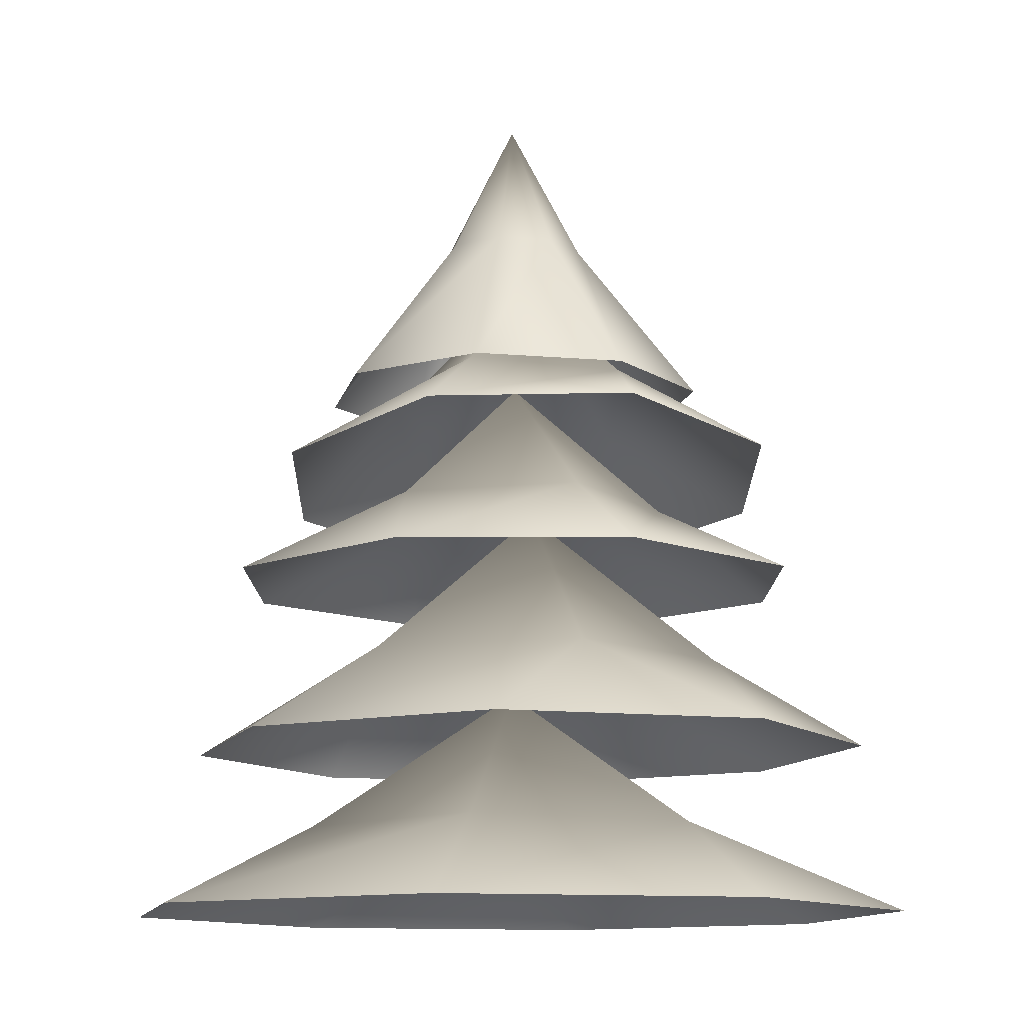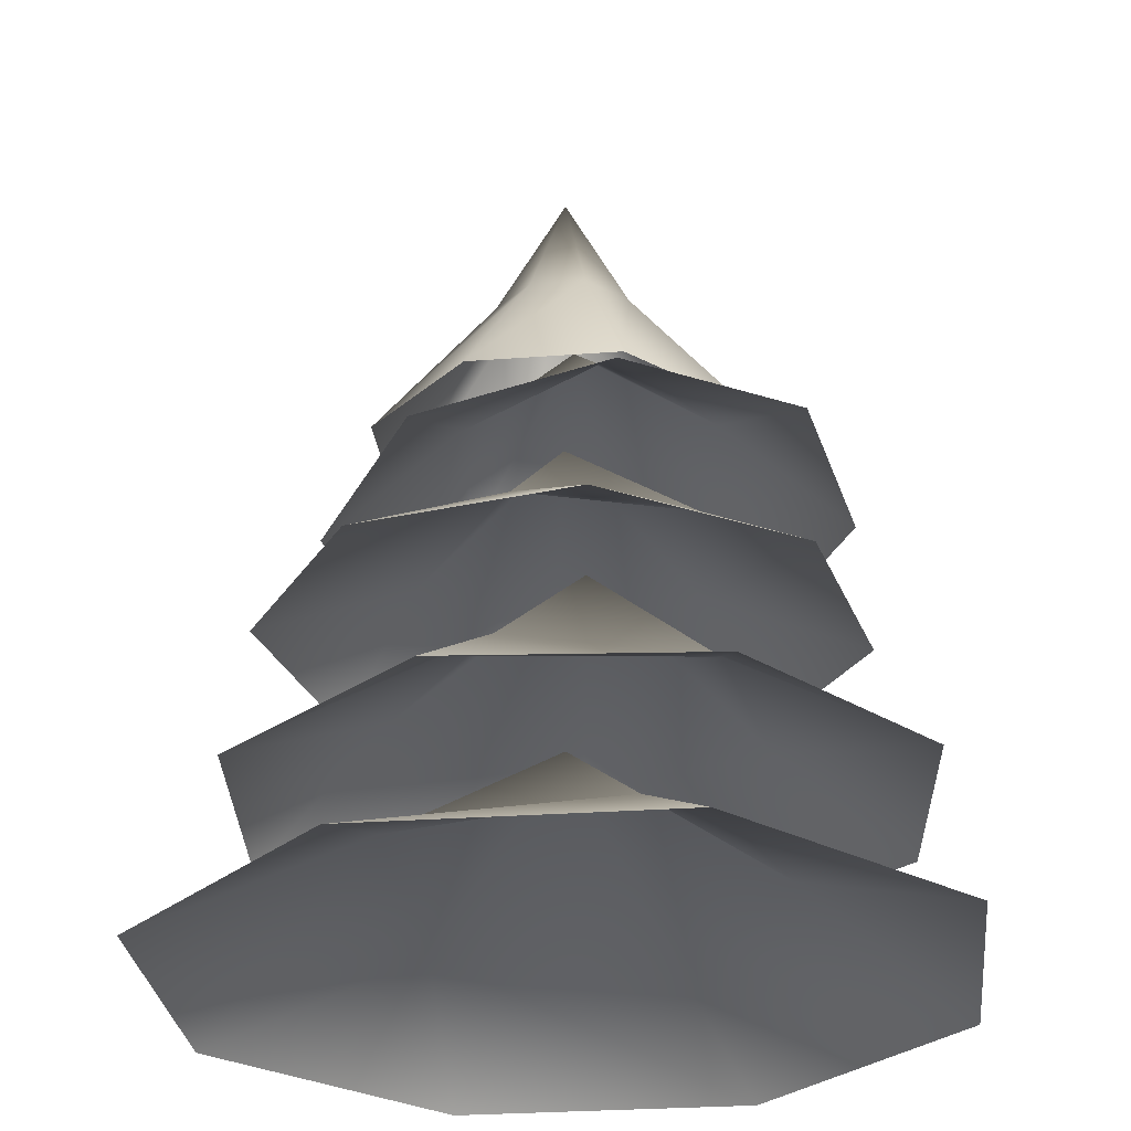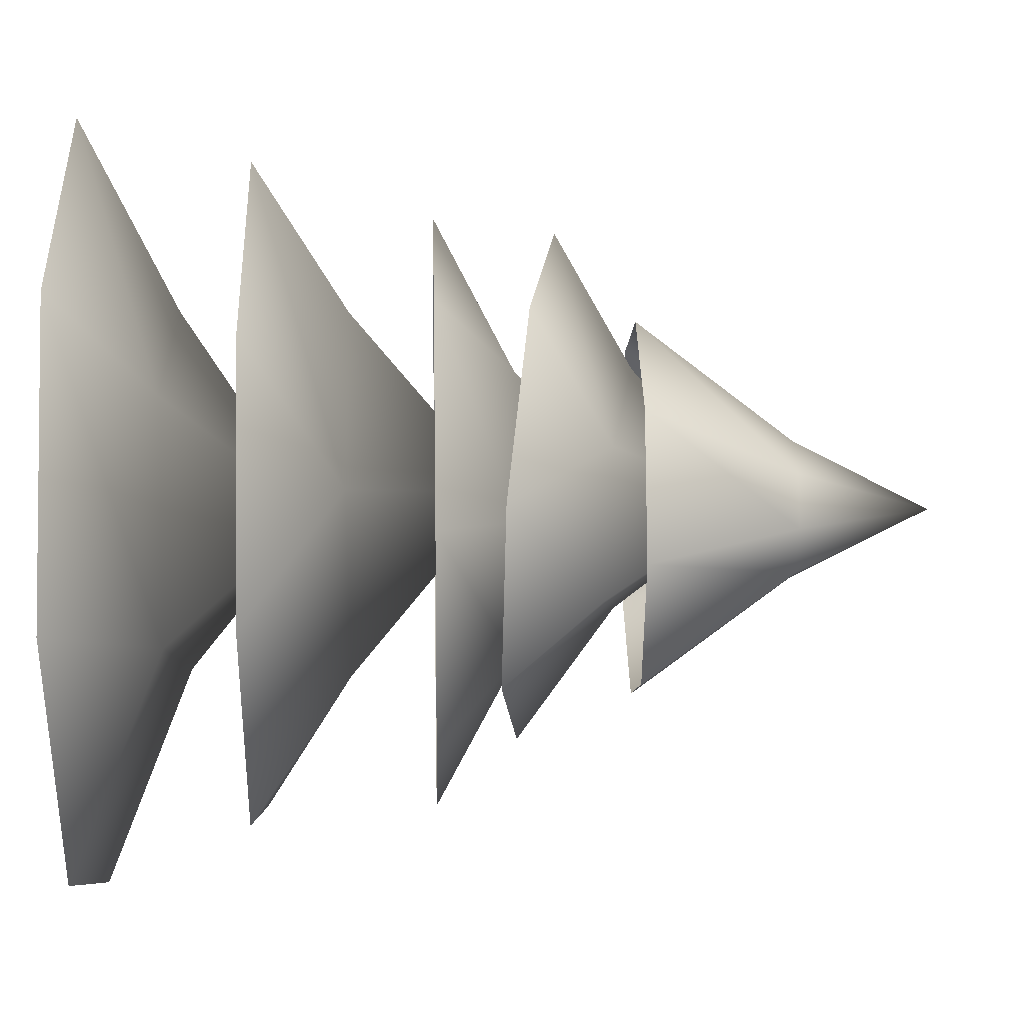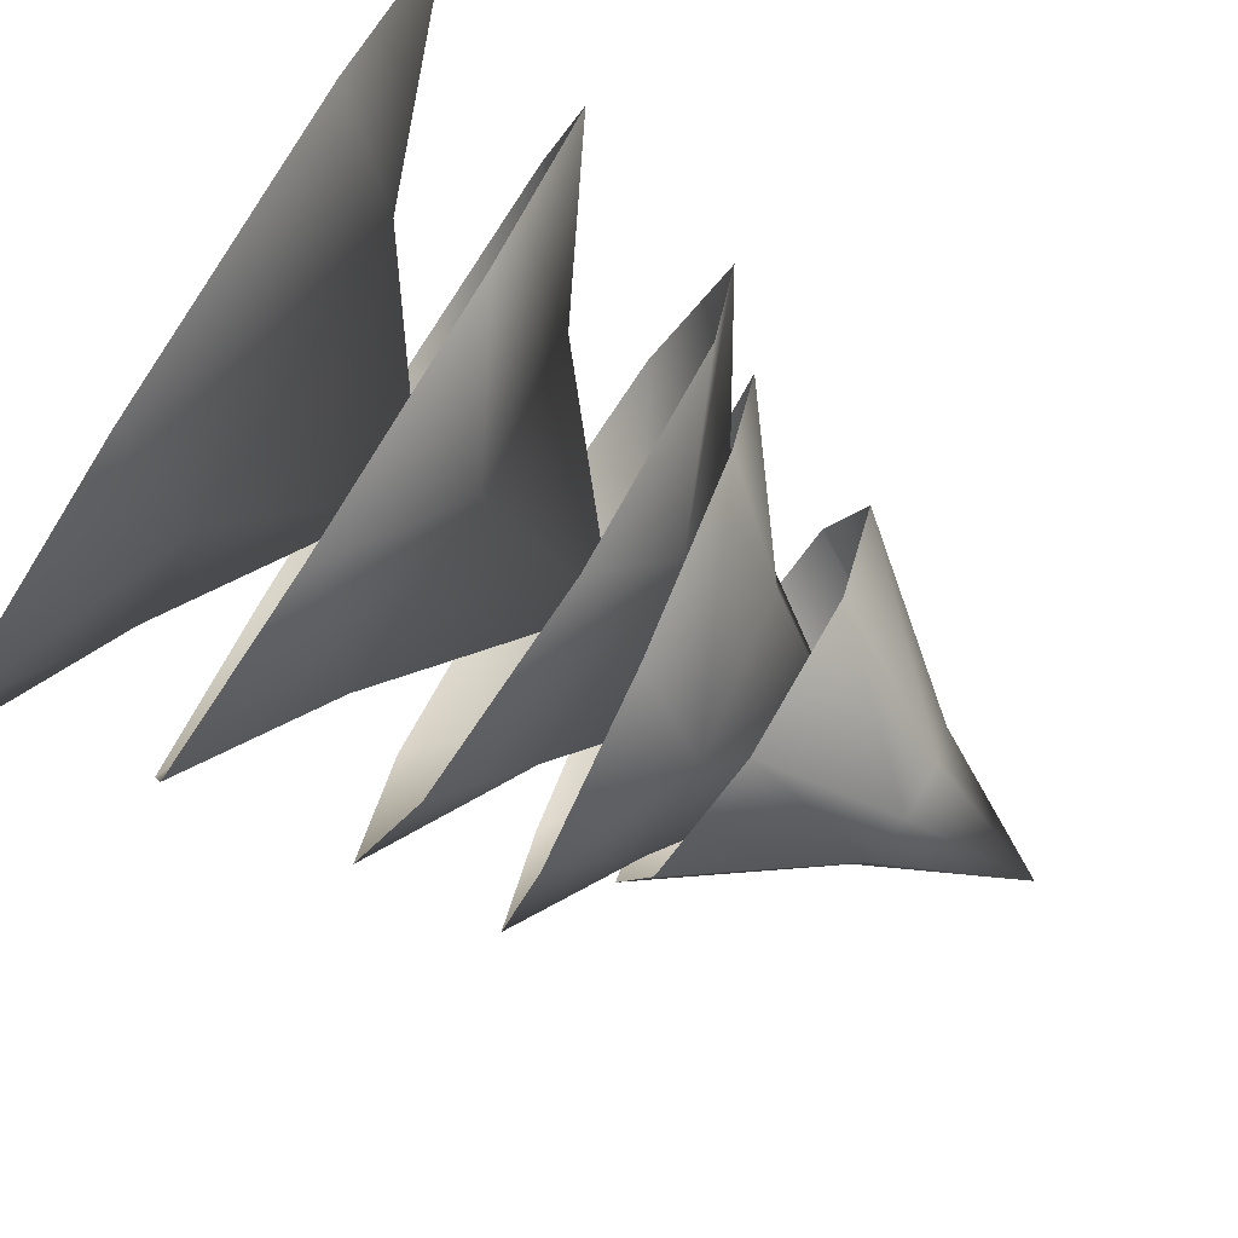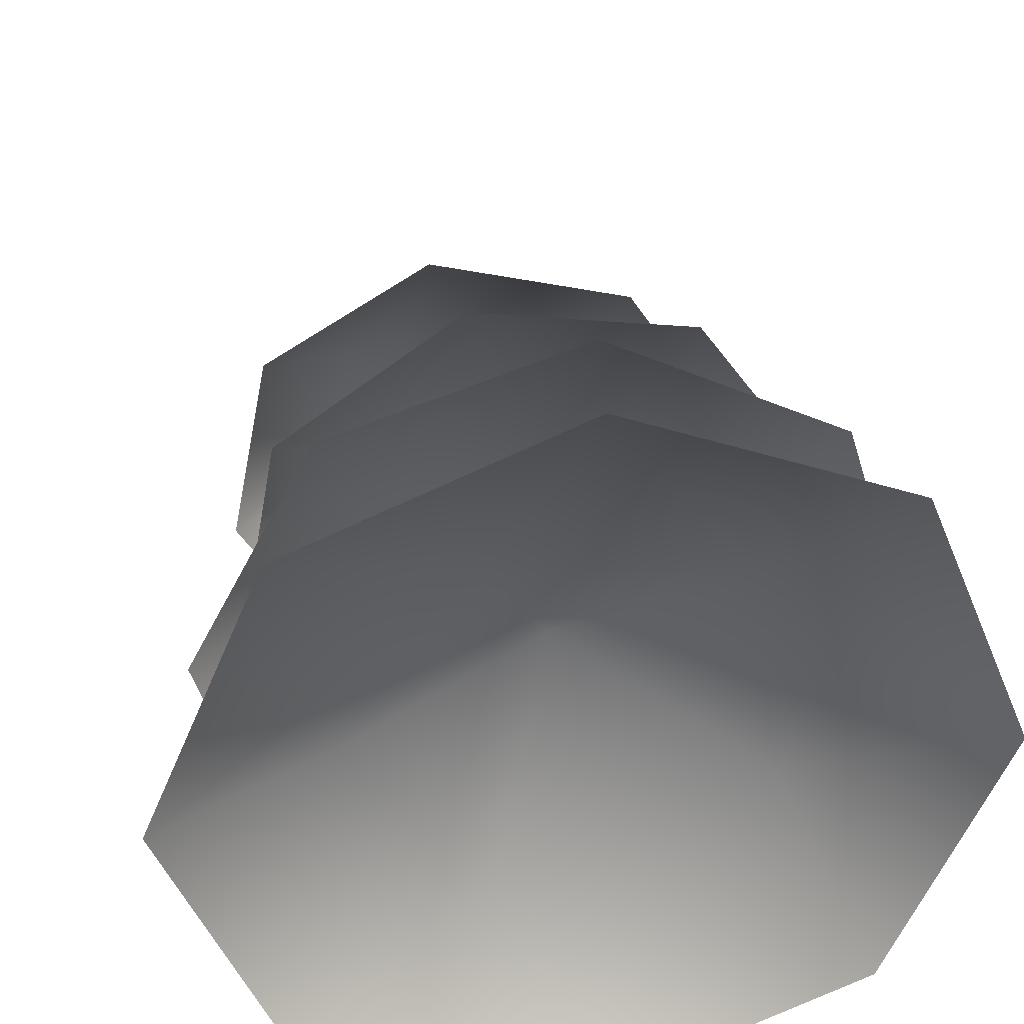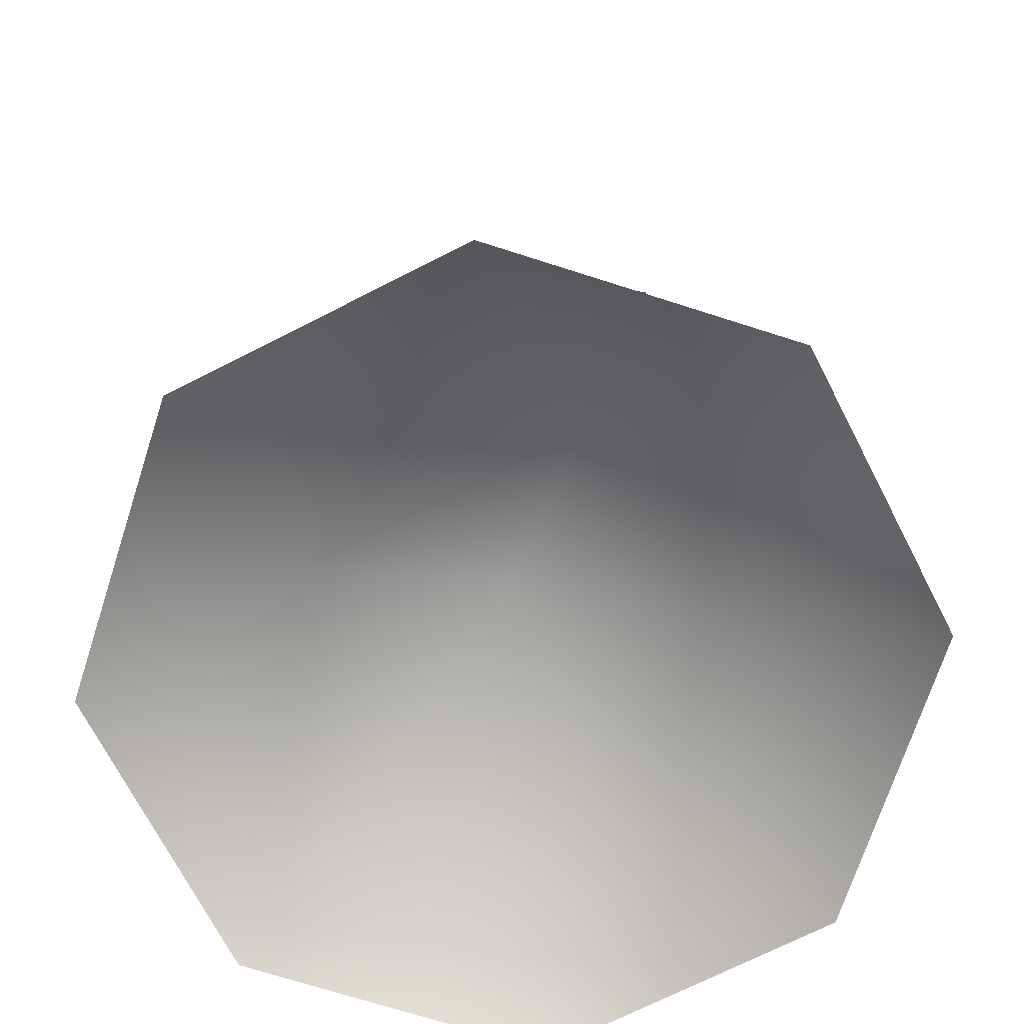
<metadata>
{"format":"obj","ext":"obj","renderer":"f3d","projection":"perspective","resolution":1024,"background":"white","views":[{"elev":-11.6,"azim":-79.6,"up":"+Y"},{"elev":-28.7,"azim":-106.0,"up":"+Y"},{"elev":15.0,"azim":88.5,"up":"+Z"},{"elev":-77.2,"azim":57.1,"up":"+Z"},{"elev":36.0,"azim":-10.0,"up":"+Z"},{"elev":-70.3,"azim":-175.0,"up":"+Y"}]}
</metadata>
<code>
v 2.229 2.415 -0.01389
v 1.068 2.896 -0.45
v 1.566 2.415 -1.586
v -0.45 2.896 -1.068
v -0.01389 2.415 -2.229
v -1.586 2.415 -1.566
v -1.254 2.896 0.007813
v -2.229 2.415 0.01389
v -0.4367 2.896 1.073
v -1.566 2.415 1.586
v 0.01389 2.415 2.229
v 0.8922 2.896 0.8811
v 1.586 2.415 1.566
v 0 3.673 0
v 0.7697 5.457 -0.7697
v 0.2848 6.349 -0.2848
v 1.76e-06 6.349 -0.4028
v -2.84e-07 5.457 -1.089
v -0.2848 6.349 -0.2848
v -0.7697 5.457 -0.7697
v -0.4028 6.349 -2.159e-06
v -1.089 5.457 2.84e-07
v -0.2848 6.349 0.2848
v -0.7697 5.457 0.7697
v 1.635e-06 6.349 0.4028
v 2.84e-07 5.457 1.089
v 0.2848 6.349 0.2848
v 0.7697 5.457 0.7697
v 0.4028 6.349 -2.034e-06
v 1.089 5.457 3.51e-06
v 0 7.128 0
v 1.482 3.358 1.322
v 0.9567 3.868 0.3851
v 1.919 3.351 -0.08712
v 0.2965 3.862 -0.868
v 1.232 3.345 -1.392
v -0.1773 3.342 -1.829
v -0.8338 3.863 -0.6041
v -1.482 3.346 -1.141
v -0.8861 3.869 0.5554
v -1.919 3.353 0.2676
v -1.232 3.36 1.573
v 0.09976 3.872 1.168
v 0.1773 3.362 2.009
v -1.213e-06 4.73 0.115
v -1.323 5.128 0.9046
v -0.5031 5.475 0.7122
v -0.4085 5.021 1.518
v 0.5287 5.308 0.5056
v 0.666 4.848 1.302
v 1.271 4.71 0.3853
v 0.5759 5.257 -0.361
v 1.052 4.688 -0.6968
v -0.2408 5.366 -0.6454
v 0.1378 4.795 -1.31
v -0.9367 4.968 -1.095
v -0.8834 5.492 -0.06888
v -1.542 5.106 -0.1774
v 0.01566 6.138 0.05303
v 1.425 4.34 -0.8986
v 0.5214 4.779 -0.7078
v 0.3811 4.334 -1.619
v -0.6765 4.773 -0.488
v -0.8664 4.328 -1.39
v -1.587 4.326 -0.346
v -0.7504 4.774 0.5074
v -1.358 4.329 0.9015
v 0.1878 4.779 0.8482
v -0.3138 4.336 1.622
v 0.9337 4.341 1.393
v 0.9438 4.782 0.1965
v 1.654 4.343 0.3489
v 0.05396 5.52 0.007843
g Tree_conf2_(105)_3017_500
f 1 3 2
f 3 4 2
f 3 5 4
f 5 6 4
f 6 7 4
f 6 8 7
f 8 9 7
f 8 10 9
f 10 11 9
f 11 12 9
f 11 13 12
f 13 2 12
f 13 1 2
f 2 4 14
f 4 7 14
f 7 9 14
f 9 12 14
f 12 2 14
f 15 17 16
f 15 18 17
f 18 19 17
f 18 20 19
f 20 21 19
f 20 22 21
f 22 23 21
f 22 24 23
f 24 25 23
f 24 26 25
f 26 27 25
f 26 28 27
f 28 29 27
f 28 30 29
f 30 16 29
f 30 15 16
f 16 17 31
f 17 19 31
f 19 21 31
f 21 23 31
f 23 25 31
f 25 27 31
f 27 29 31
f 29 16 31
f 32 34 33
f 34 35 33
f 34 36 35
f 36 37 35
f 37 38 35
f 37 39 38
f 39 40 38
f 39 41 40
f 41 42 40
f 42 43 40
f 42 44 43
f 44 33 43
f 44 32 33
f 33 35 45
f 35 38 45
f 38 40 45
f 40 43 45
f 43 33 45
f 46 48 47
f 48 49 47
f 48 50 49
f 50 51 49
f 51 52 49
f 51 53 52
f 53 54 52
f 53 55 54
f 55 56 54
f 56 57 54
f 56 58 57
f 58 47 57
f 58 46 47
f 47 49 59
f 49 52 59
f 52 54 59
f 54 57 59
f 57 47 59
f 60 62 61
f 62 63 61
f 62 64 63
f 64 65 63
f 65 66 63
f 65 67 66
f 67 68 66
f 67 69 68
f 69 70 68
f 70 71 68
f 70 72 71
f 72 61 71
f 72 60 61
f 61 63 73
f 63 66 73
f 66 68 73
f 68 71 73
f 71 61 73

</code>
